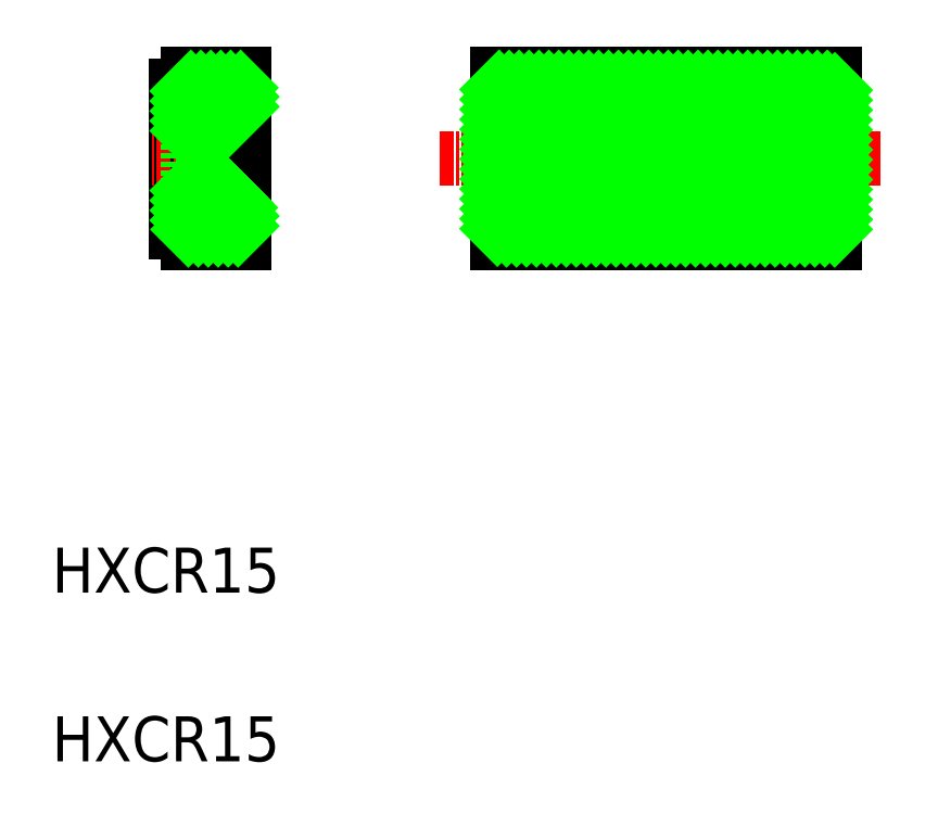
<metadata>
{"format":"dxf","ext":"dxf","renderer":"ezdxf+matplotlib","layout":"modelspace","background":"white","min_lineweight":24,"dpi":150}
</metadata>
<code>
0
SECTION
2
ENTITIES
0
LINE
8
0
10
226.2
20
174.8
30
0
11
226.2
21
170
31
0
0
LINE
8
0
10
222.5
20
178.9
30
0
11
222.5
21
165.9
31
0
0
LINE
8
0
10
228.3
20
178.7
30
0
11
228.3
21
166.1
31
0
0
TEXT
8
0
10
211.4
20
133.8
30
0
40
4
1
HXCR15
0
TEXT
8
0
10
211.4
20
118.8
30
0
40
4
1
HXCR15
0
LINE
8
0
10
222.5
20
170
30
0
11
226.2
21
170
31
0
0
LINE
8
0
10
228.5
20
164.9
30
0
11
223.5
21
164.9
31
0
0
LINE
8
0
10
228.5
20
165.9
30
0
11
223.5
21
165.9
31
0
0
LINE
8
0
10
228.3
20
166.1
30
0
11
223.5
21
166.1
31
0
0
ARC
8
0
10
223.5
20
165.9
30
0
40
1
50
180
51
270
0
LINE
8
0
10
228.3
20
167.9
30
0
11
226.2
21
170
31
0
0
LINE
8
CENTER
10
230
20
172.4
30
0
11
220.3
21
172.4
31
0
0
LINE
8
0
10
223.5
20
178.9
30
0
11
223.5
21
165.9
31
0
0
LINE
8
0
10
222.5
20
174.8
30
0
11
226.2
21
174.8
31
0
0
LINE
8
0
10
228.3
20
178.7
30
0
11
223.5
21
178.7
31
0
0
LINE
8
0
10
228.3
20
176.9
30
0
11
226.2
21
174.8
31
0
0
LINE
8
0
10
228.5
20
179.9
30
0
11
223.5
21
179.9
31
0
0
LINE
8
0
10
228.5
20
178.9
30
0
11
223.5
21
178.9
31
0
0
ARC
8
0
10
223.5
20
178.9
30
0
40
1
50
90
51
180
0
LINE
8
0
10
228.5
20
179.9
30
0
11
228.5
21
164.9
31
0
0
CIRCLE
8
0
10
273.5
20
172.4
30
0
40
4.5
0
CIRCLE
8
0
10
273.5
20
172.4
30
0
40
2.4
0
CIRCLE
8
0
10
258.5
20
172.4
30
0
40
2.4
0
CIRCLE
8
0
10
258.5
20
172.4
30
0
40
4.5
0
LINE
8
CENTER
10
258.5
20
181.9
30
0
11
258.5
21
162.9
31
0
0
LINE
8
0
10
251
20
164.9
30
0
11
251
21
179.9
31
0
0
LINE
8
0
10
281
20
164.9
30
0
11
281
21
179.9
31
0
0
LINE
8
CENTER
10
273.5
20
181.9
30
0
11
273.5
21
162.9
31
0
0
LINE
8
0
10
251
20
165.9
30
0
11
281
21
165.9
31
0
0
LINE
8
0
10
251
20
164.9
30
0
11
281
21
164.9
31
0
0
LINE
8
0
10
251
20
166.1
30
0
11
281
21
166.1
31
0
0
LINE
8
0
10
251
20
178.9
30
0
11
281
21
178.9
31
0
0
LINE
8
CENTER
10
285.1
20
172.4
30
0
11
245.8
21
172.4
31
0
0
LINE
8
0
10
251
20
179.9
30
0
11
281
21
179.9
31
0
0
LINE
8
0
10
251
20
178.7
30
0
11
281
21
178.7
31
0
0
INSERT
8
0
2
*X14
10
0
20
0
30
0
0
INSERT
8
0
2
*X15
10
0
20
0
30
0
0
ENDSEC
0
EOF

</code>
